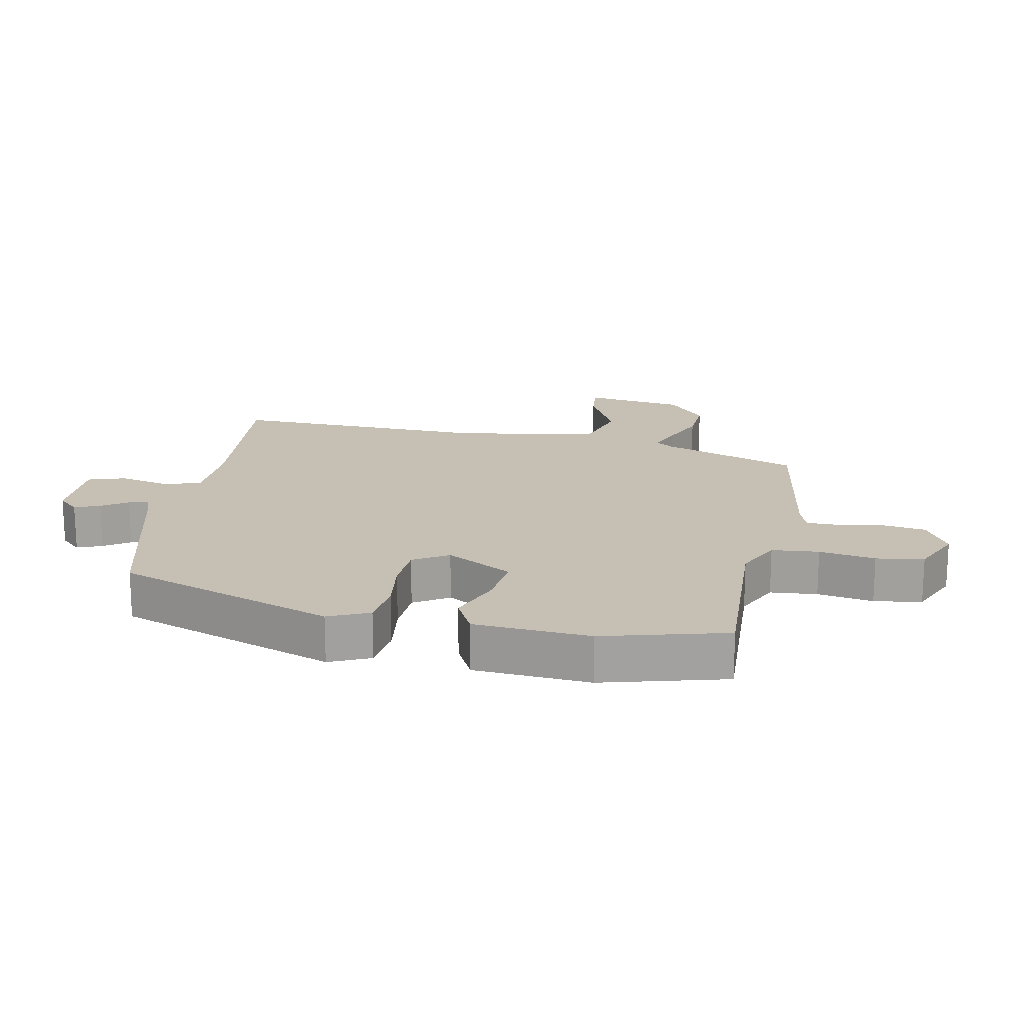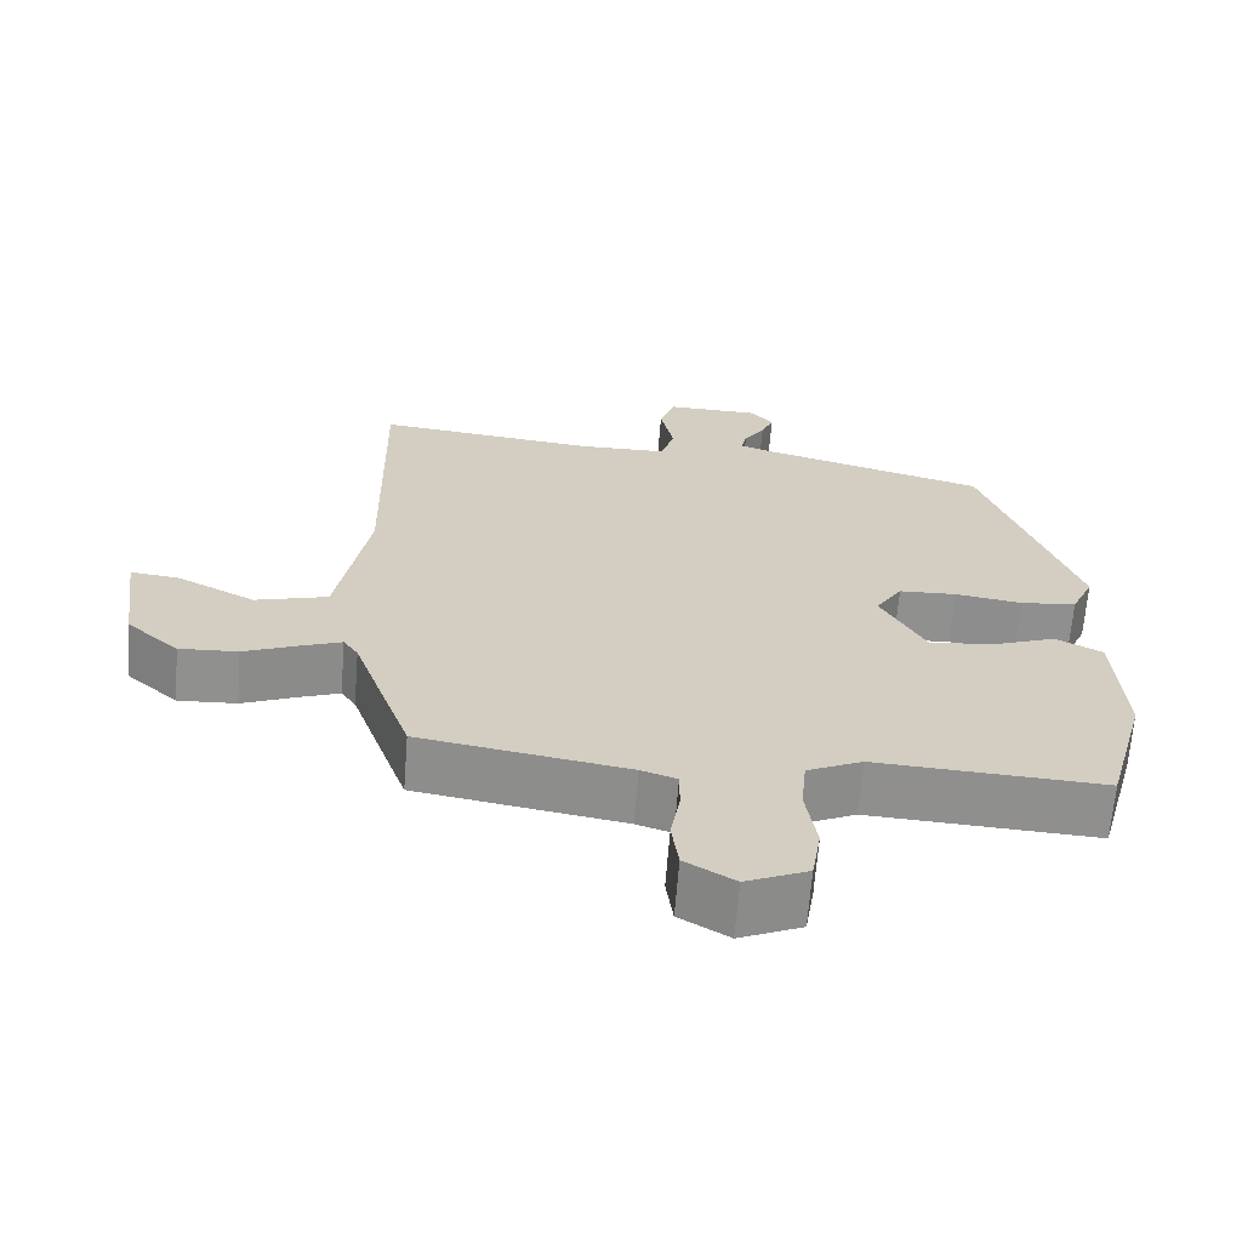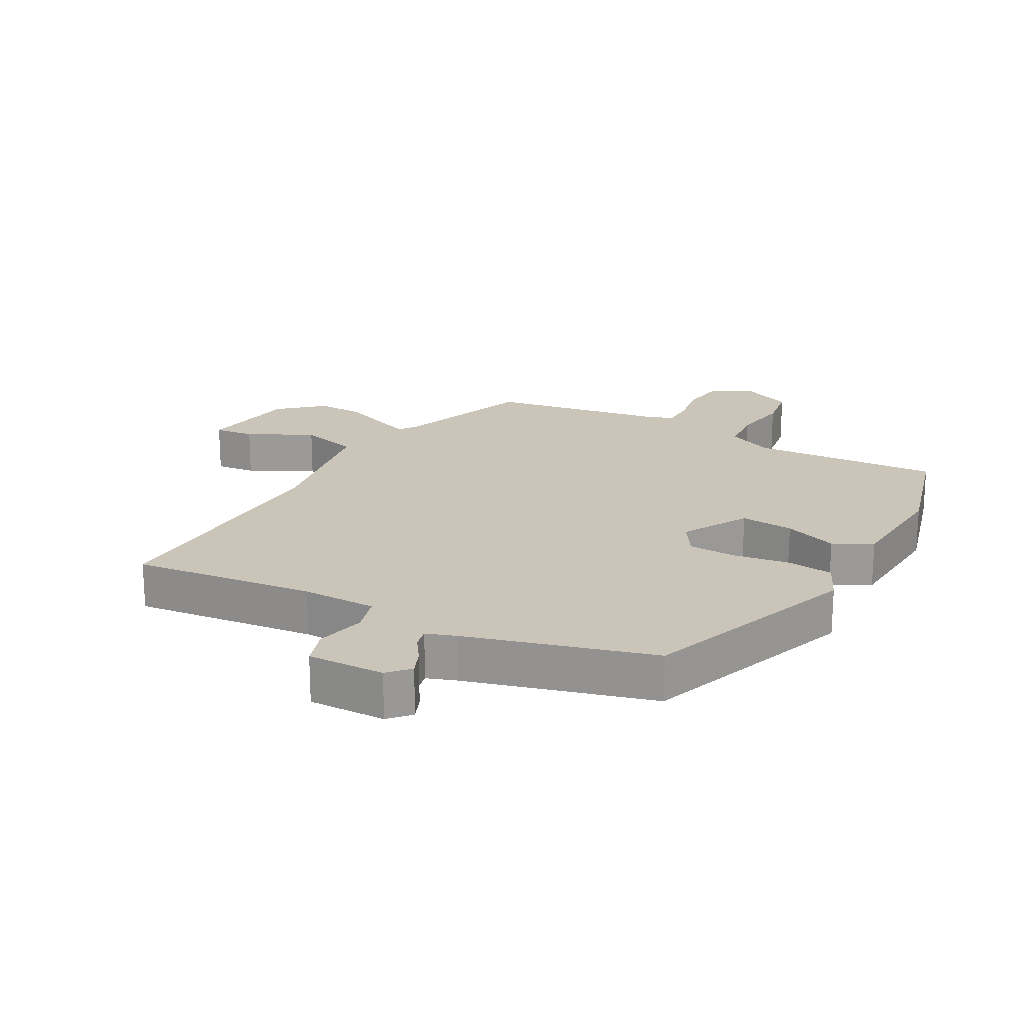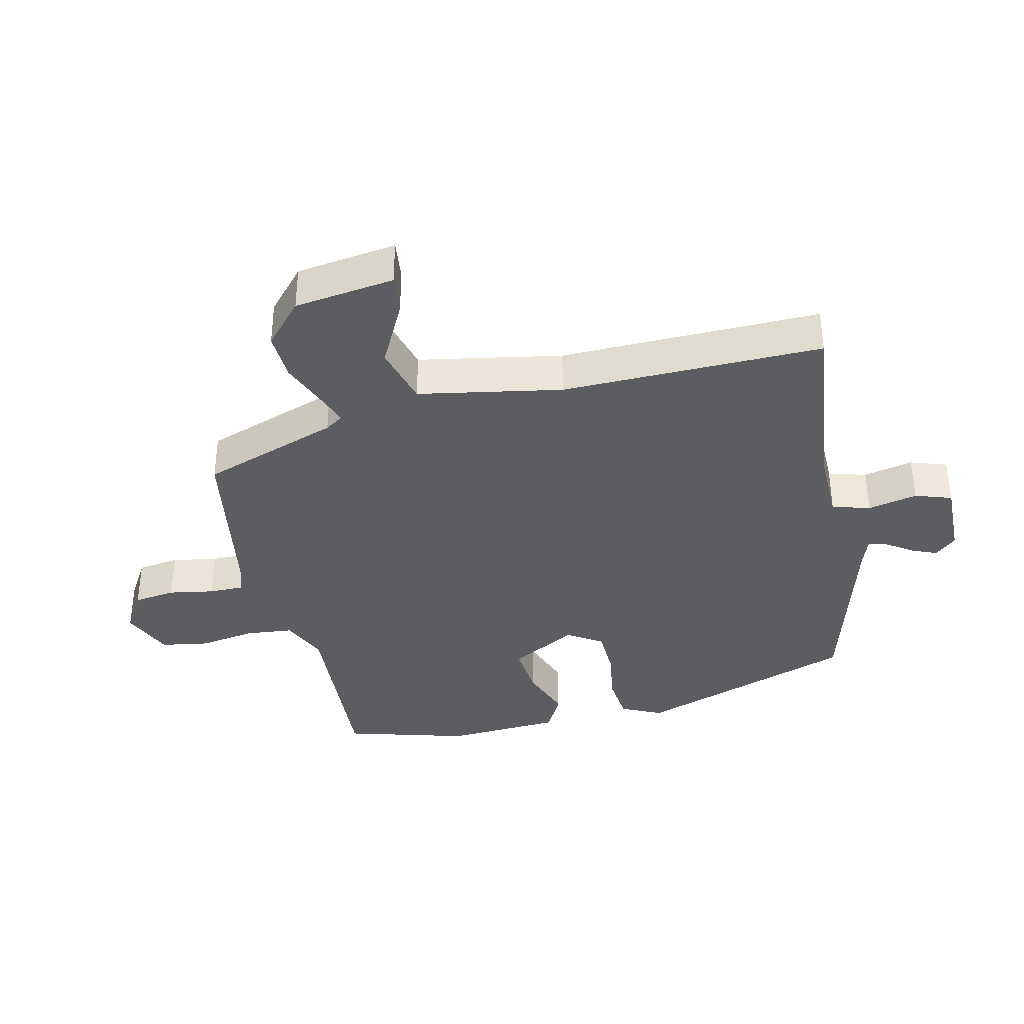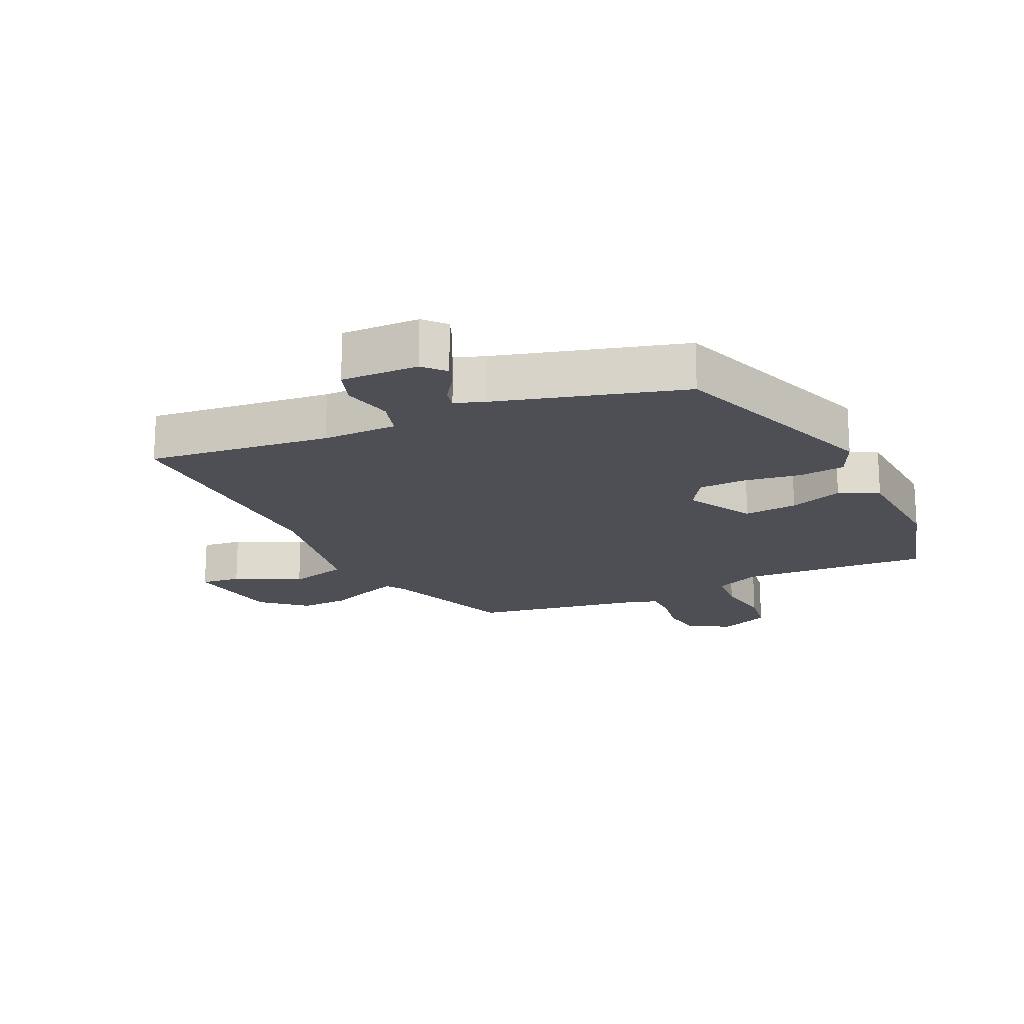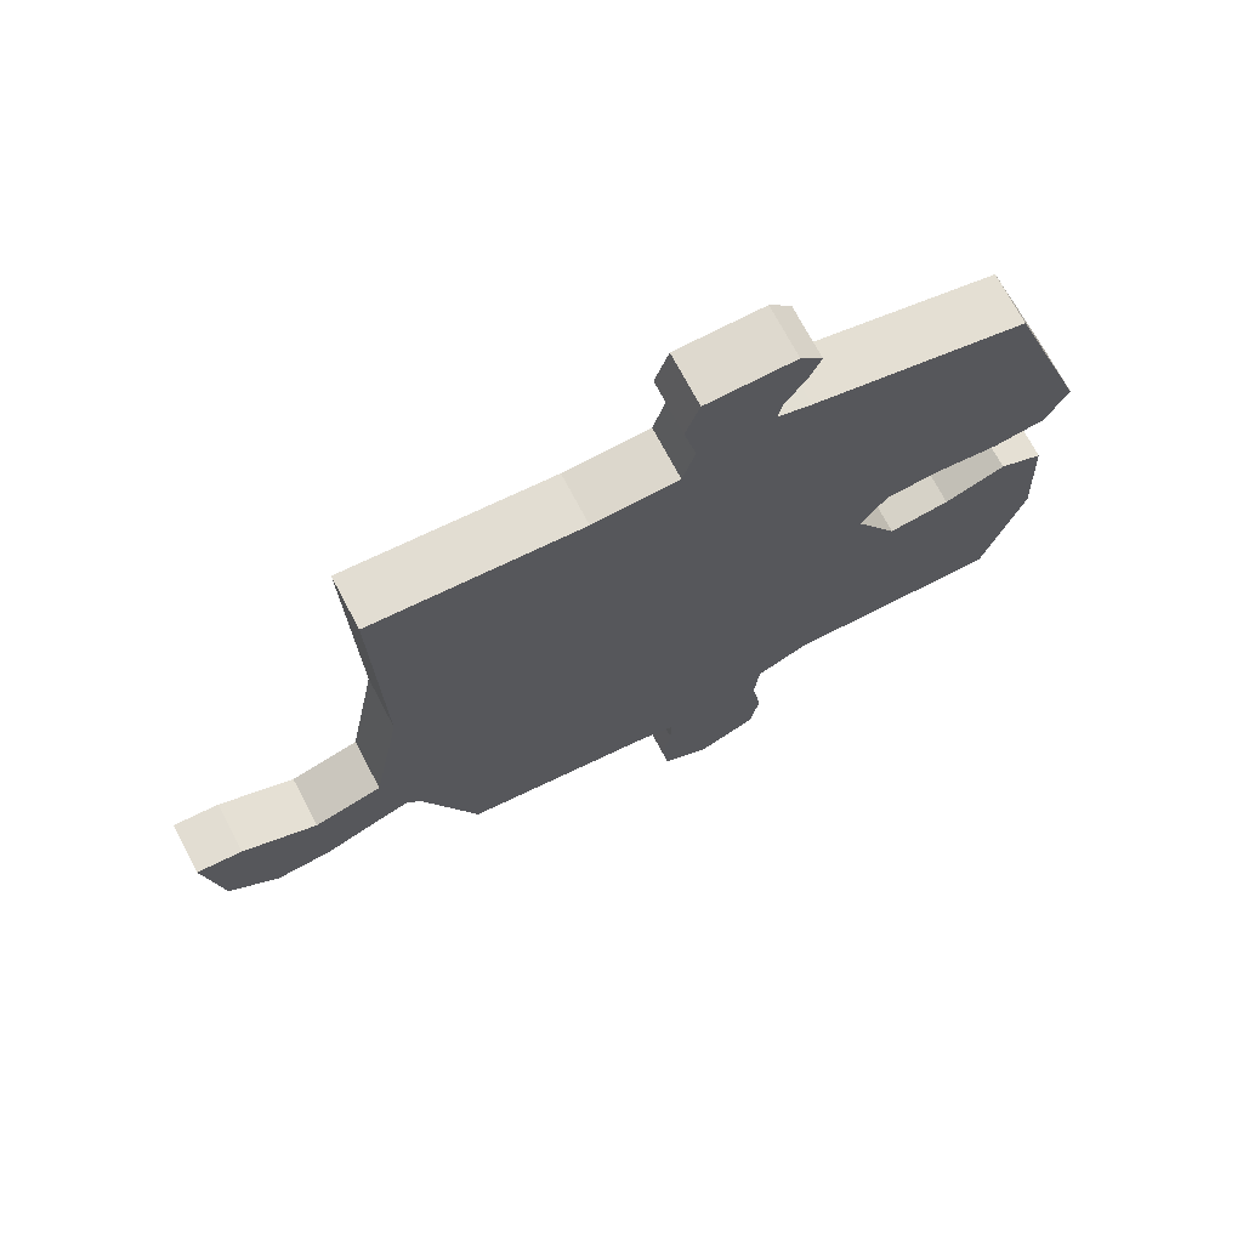
<metadata>
{"format":"obj","ext":"obj","renderer":"f3d","projection":"perspective","resolution":1024,"background":"white","views":[{"elev":18.1,"azim":101.7,"up":"+Y"},{"elev":-65.5,"azim":-4.5,"up":"+Z"},{"elev":20.4,"azim":28.9,"up":"+Y"},{"elev":-37.1,"azim":-77.3,"up":"+Y"},{"elev":-18.3,"azim":25.0,"up":"+Y"},{"elev":72.1,"azim":-27.8,"up":"+Z"}]}
</metadata>
<code>
v -0.496 0.07 0.522
v -0.213 0.07 0.491
v -0.097 0.07 0.493
v -0.08 0.07 0.552
v -0.097 0.07 0.629
v -0.078 0.07 0.686
v 0.042 0.07 0.684
v 0.072 0.07 0.651
v 0.056 0.07 0.612
v 0.029 0.07 0.572
v 0.022 0.07 0.541
v 0.068 0.07 0.525
v 0.356 0.07 0.445
v 0.475 0.07 0.105
v 0.446 0.07 0.042
v 0.374 0.07 0.034
v 0.287 0.07 0.047
v 0.213 0.07 0.044
v 0.179 0.07 -0.01
v 0.236 0.07 -0.113
v 0.319 0.07 -0.105
v 0.402 0.07 -0.074
v 0.462 0.07 -0.105
v 0.473 0.07 -0.285
v 0.42 0.07 -0.476
v 0.126 0.07 -0.46
v 0.055 0.07 -0.493
v 0.048 0.07 -0.566
v 0.062 0.07 -0.653
v 0.05 0.07 -0.727
v -0.03 0.07 -0.762
v -0.094 0.07 -0.724
v -0.103 0.07 -0.659
v -0.091 0.07 -0.589
v -0.091 0.07 -0.536
v -0.137 0.07 -0.521
v -0.404 0.07 -0.477
v -0.479 0.07 -0.264
v -0.498 0.07 -0.236
v -0.549 0.07 -0.255
v -0.62 0.07 -0.284
v -0.695 0.07 -0.288
v -0.762 0.07 -0.229
v -0.784 0.07 -0.073
v -0.722 0.07 -0.08
v -0.621 0.07 -0.131
v -0.528 0.07 -0.105
v -0.488 0.07 0.118
v -0.496 0 0.522
v -0.213 0 0.491
v -0.097 0 0.493
v -0.08 0 0.552
v -0.097 0 0.629
v -0.078 0 0.686
v 0.042 0 0.684
v 0.072 0 0.651
v 0.056 0 0.612
v 0.029 0 0.572
v 0.022 0 0.541
v 0.068 0 0.525
v 0.356 0 0.445
v 0.475 0 0.105
v 0.446 0 0.042
v 0.374 0 0.034
v 0.287 0 0.047
v 0.213 0 0.044
v 0.179 0 -0.01
v 0.236 0 -0.113
v 0.319 0 -0.105
v 0.402 0 -0.074
v 0.462 0 -0.105
v 0.473 0 -0.285
v 0.42 0 -0.476
v 0.126 0 -0.46
v 0.055 0 -0.493
v 0.048 0 -0.566
v 0.062 0 -0.653
v 0.05 0 -0.727
v -0.03 0 -0.762
v -0.094 0 -0.724
v -0.103 0 -0.659
v -0.091 0 -0.589
v -0.091 0 -0.536
v -0.137 0 -0.521
v -0.404 0 -0.477
v -0.479 0 -0.264
v -0.498 0 -0.236
v -0.549 0 -0.255
v -0.62 0 -0.284
v -0.695 0 -0.288
v -0.762 0 -0.229
v -0.784 0 -0.073
v -0.722 0 -0.08
v -0.621 0 -0.131
v -0.528 0 -0.105
v -0.488 0 0.118
f 43 44 45 46
f 43 46 47
f 40 41 42 43
f 39 40 43 47
f 38 39 47 48
f 36 37 38 48
f 31 32 33 34
f 31 34 35
f 28 29 30 31
f 27 28 31 35
f 26 27 35 36
f 24 25 26
f 21 22 23 24
f 20 21 24 26
f 19 20 26 36
f 14 15 16 17
f 12 13 14 17
f 11 12 17 18
f 7 8 9 10
f 7 10 11
f 4 5 6 7
f 3 4 7 11
f 36 48 1 2
f 19 36 2 3
f 3 11 18 19
f 94 93 92 91
f 95 94 91
f 91 90 89 88
f 95 91 88 87
f 96 95 87 86
f 96 86 85 84
f 82 81 80 79
f 83 82 79
f 79 78 77 76
f 83 79 76 75
f 84 83 75 74
f 74 73 72
f 72 71 70 69
f 74 72 69 68
f 84 74 68 67
f 65 64 63 62
f 65 62 61 60
f 66 65 60 59
f 58 57 56 55
f 59 58 55
f 55 54 53 52
f 59 55 52 51
f 50 49 96 84
f 51 50 84 67
f 67 66 59 51
f 1 49 50 2
f 2 50 51 3
f 3 51 52 4
f 4 52 53 5
f 5 53 54 6
f 6 54 55 7
f 7 55 56 8
f 8 56 57 9
f 9 57 58 10
f 10 58 59 11
f 11 59 60 12
f 12 60 61 13
f 13 61 62 14
f 14 62 63 15
f 15 63 64 16
f 16 64 65 17
f 17 65 66 18
f 18 66 67 19
f 19 67 68 20
f 20 68 69 21
f 21 69 70 22
f 22 70 71 23
f 23 71 72 24
f 24 72 73 25
f 25 73 74 26
f 26 74 75 27
f 27 75 76 28
f 28 76 77 29
f 29 77 78 30
f 30 78 79 31
f 31 79 80 32
f 32 80 81 33
f 33 81 82 34
f 34 82 83 35
f 35 83 84 36
f 36 84 85 37
f 37 85 86 38
f 38 86 87 39
f 39 87 88 40
f 40 88 89 41
f 41 89 90 42
f 42 90 91 43
f 43 91 92 44
f 44 92 93 45
f 45 93 94 46
f 46 94 95 47
f 47 95 96 48
f 48 96 49 1

</code>
